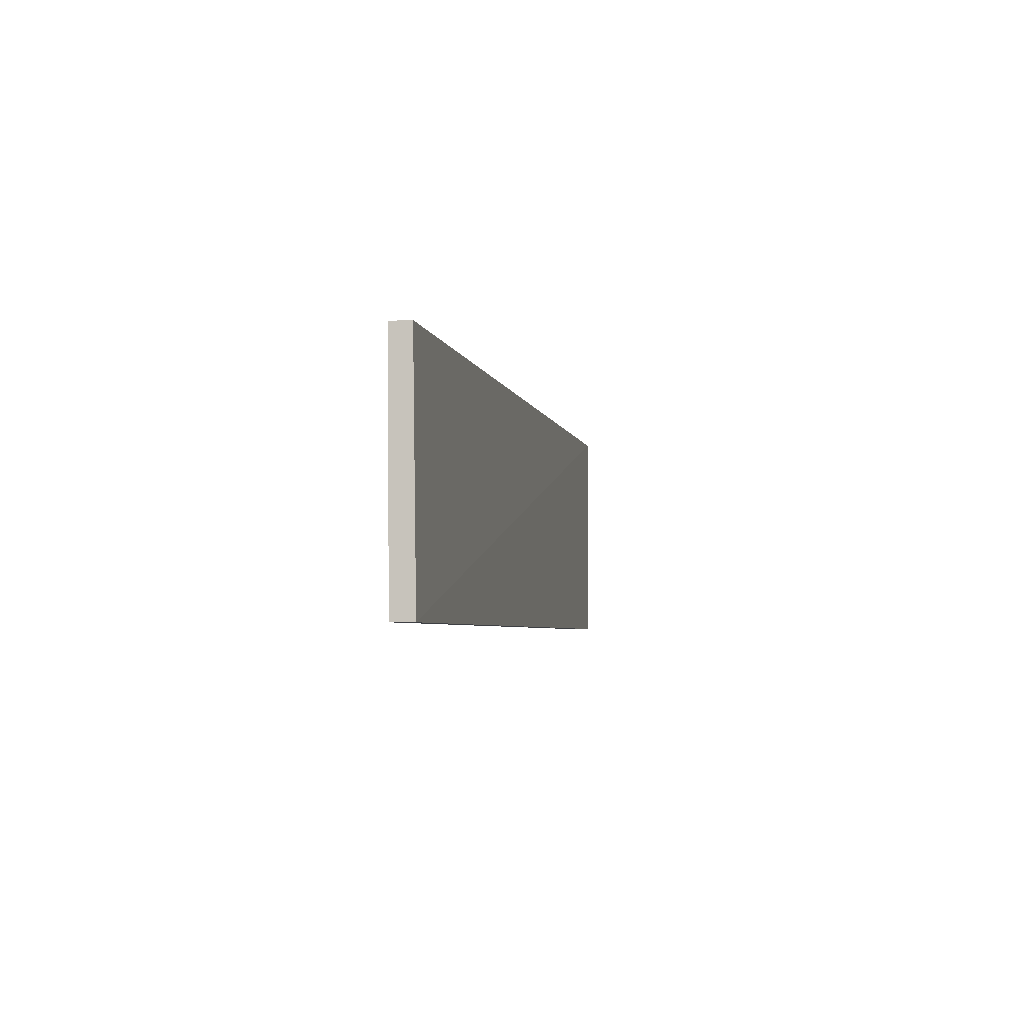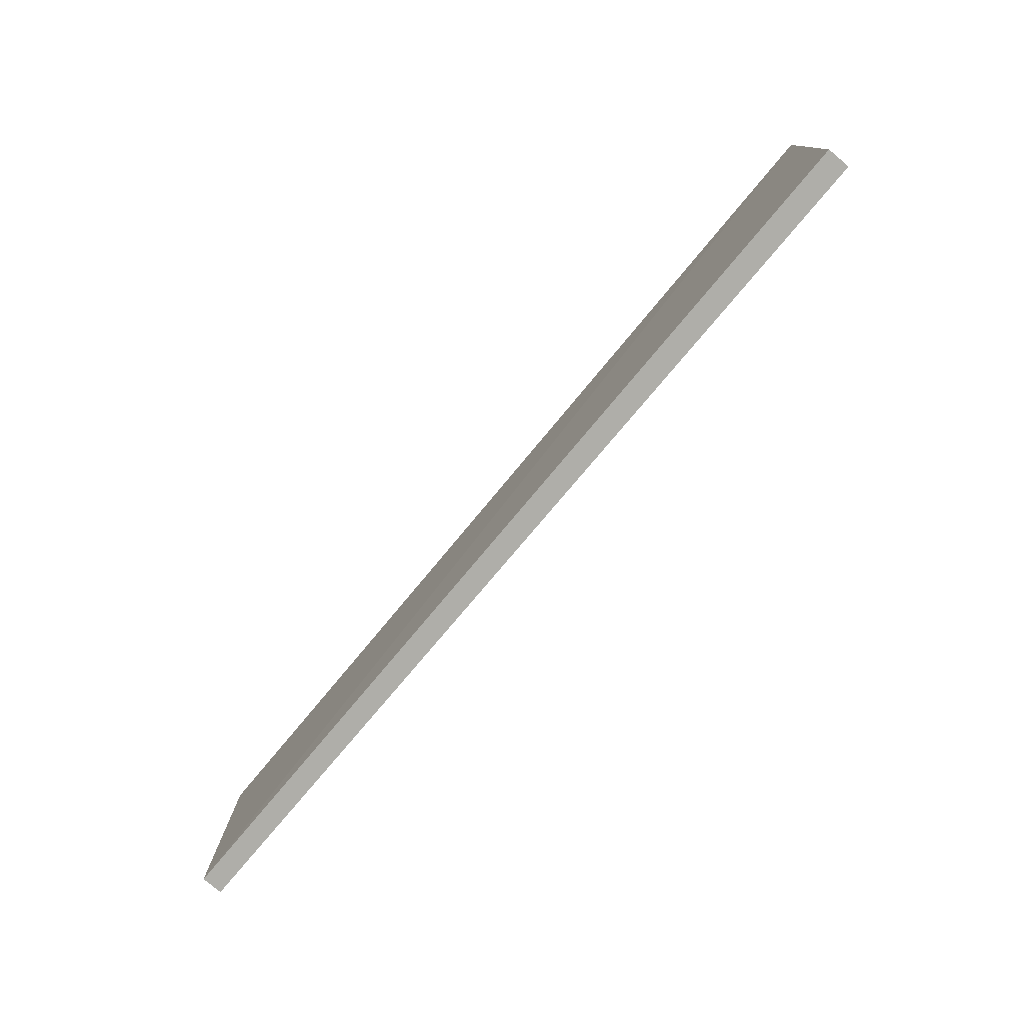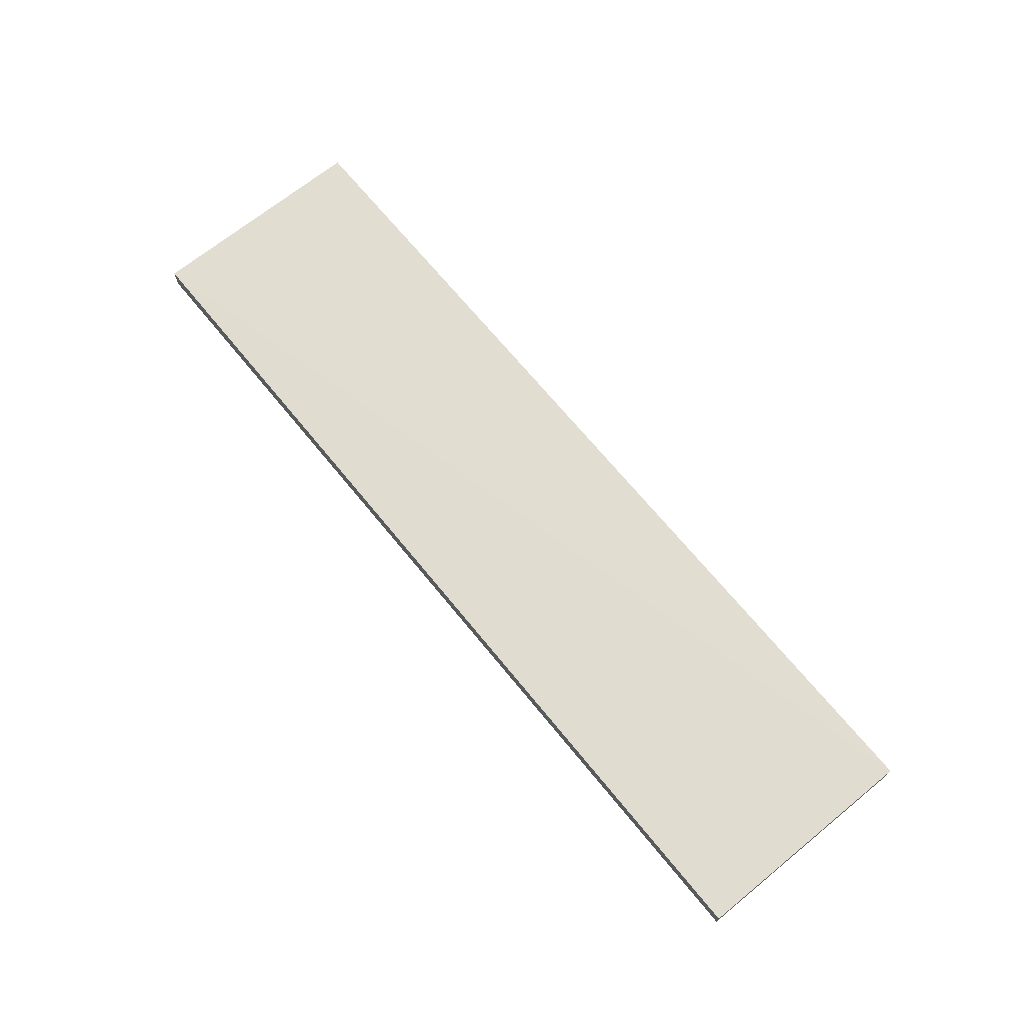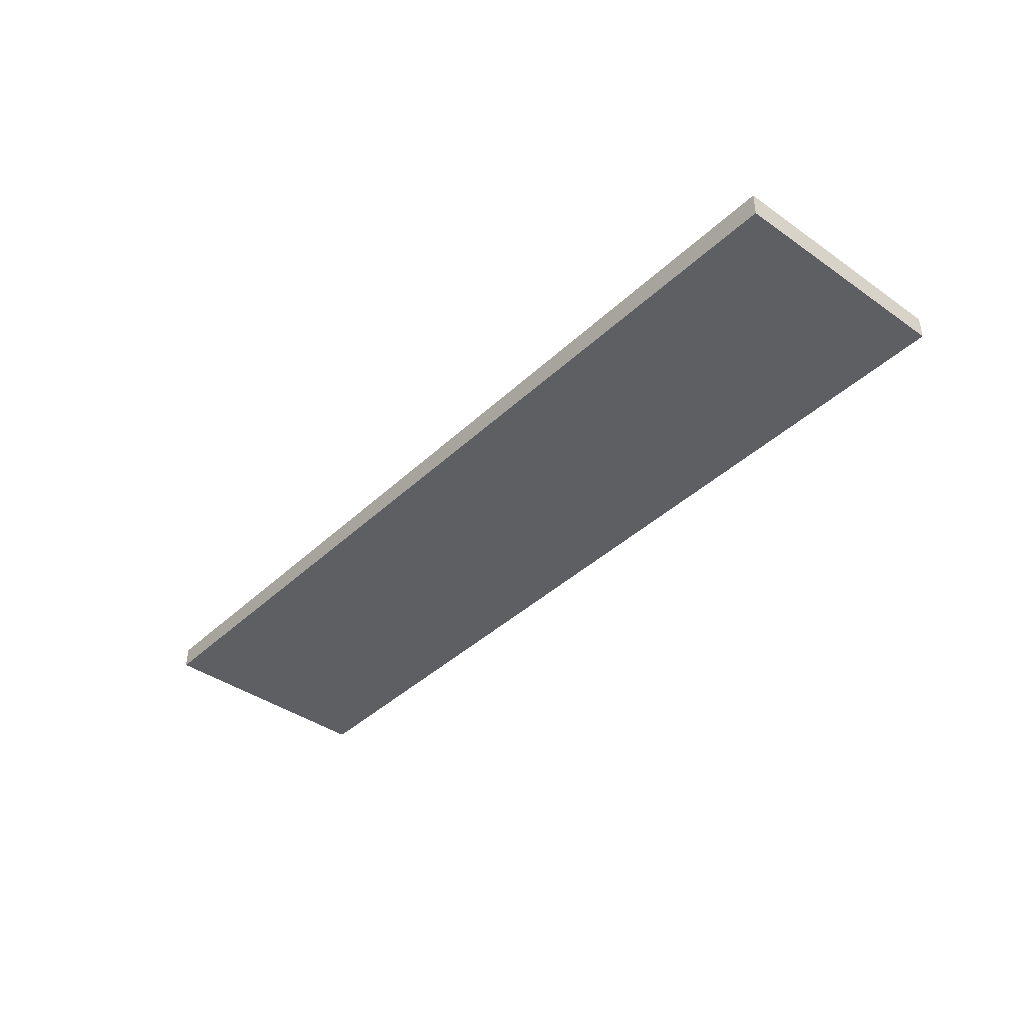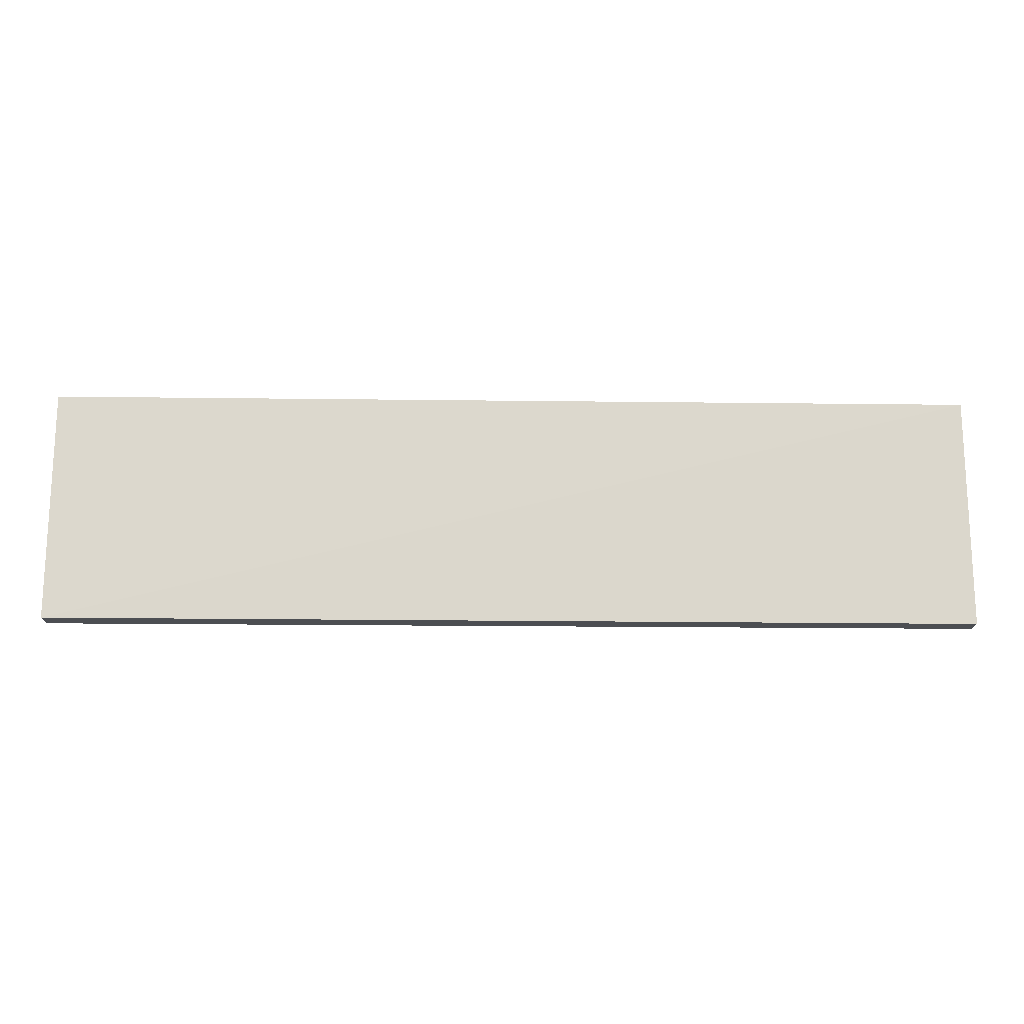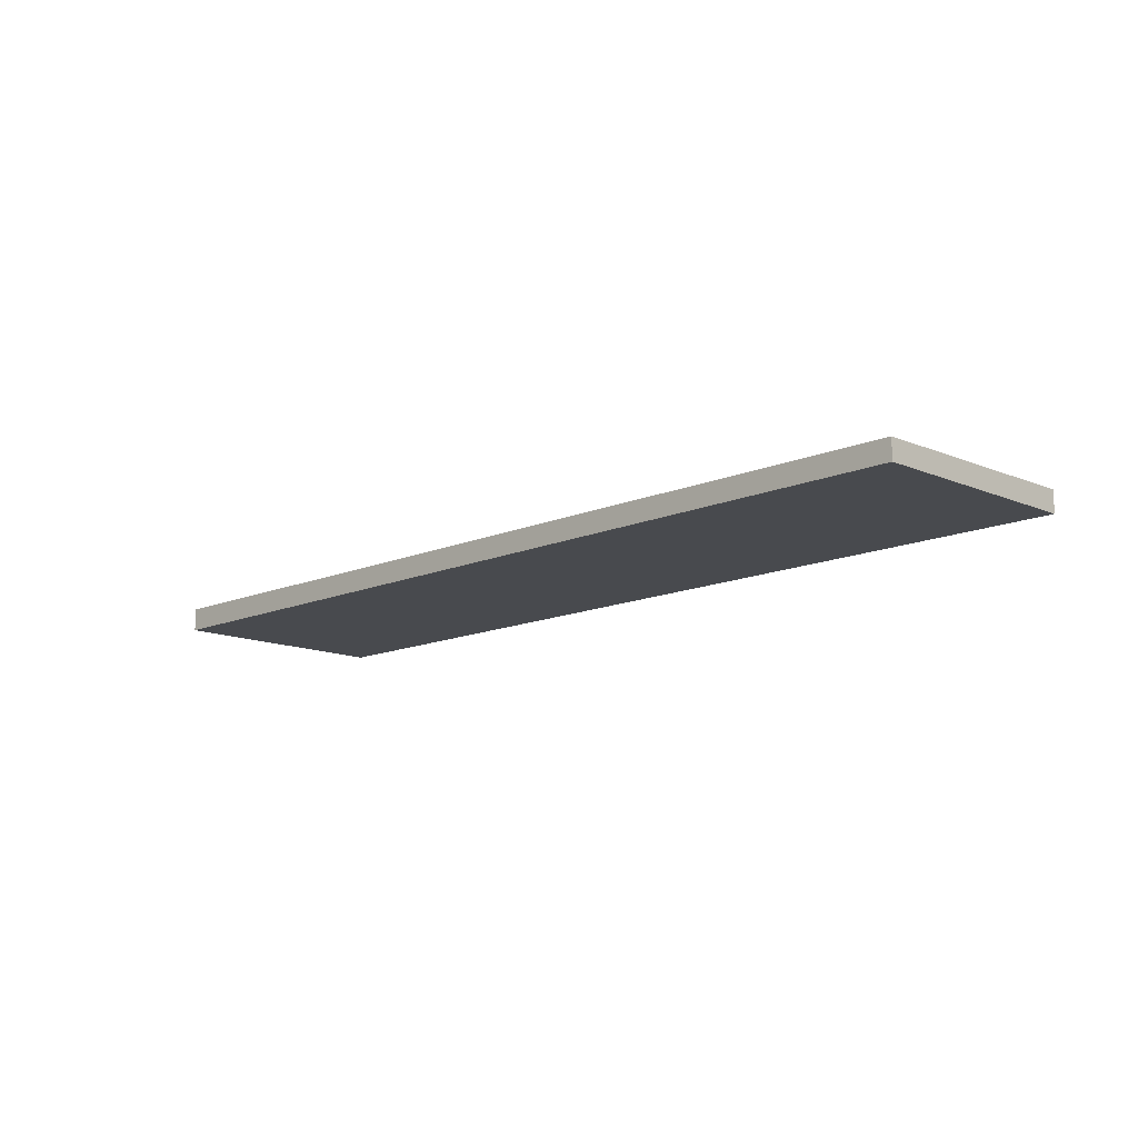
<metadata>
{"format":"obj","ext":"obj","renderer":"f3d","projection":"perspective","resolution":1024,"background":"white","views":[{"elev":-4.0,"azim":-79.5,"up":"+Y"},{"elev":-77.5,"azim":50.1,"up":"+Y"},{"elev":68.6,"azim":-129.2,"up":"+Z"},{"elev":-39.8,"azim":49.2,"up":"+Z"},{"elev":-17.0,"azim":178.5,"up":"+Y"},{"elev":-13.1,"azim":-135.0,"up":"+Z"}]}
</metadata>
<code>
o Cube
v 3.998 1 1.1
v 3.998 1 0.9003
v 3.999 -1 1.104
v 3.999 -1 0.8978
v -3.998 1 1.075
v -3.998 1 0.9005
v -3.999 -1 1.104
v -3.999 -1 0.9195
f 1 7 3
f 3 8 4
f 8 5 6
f 6 4 8
f 1 4 2
f 5 2 6
f 1 5 7
f 3 7 8
f 8 7 5
f 6 2 4
f 1 3 4
f 5 1 2

</code>
